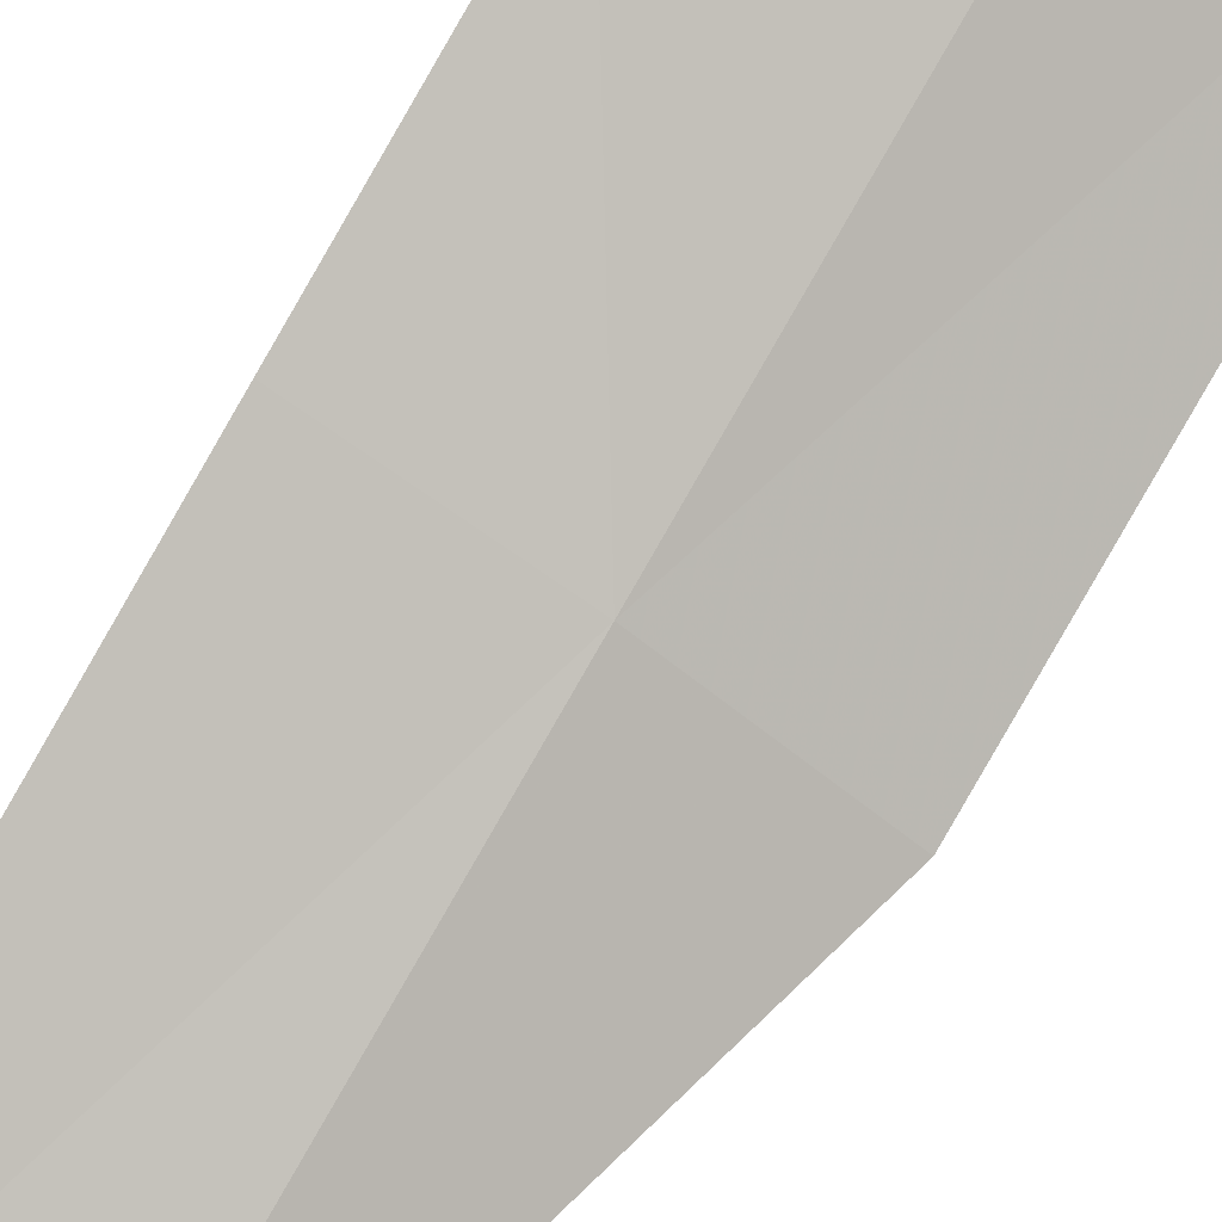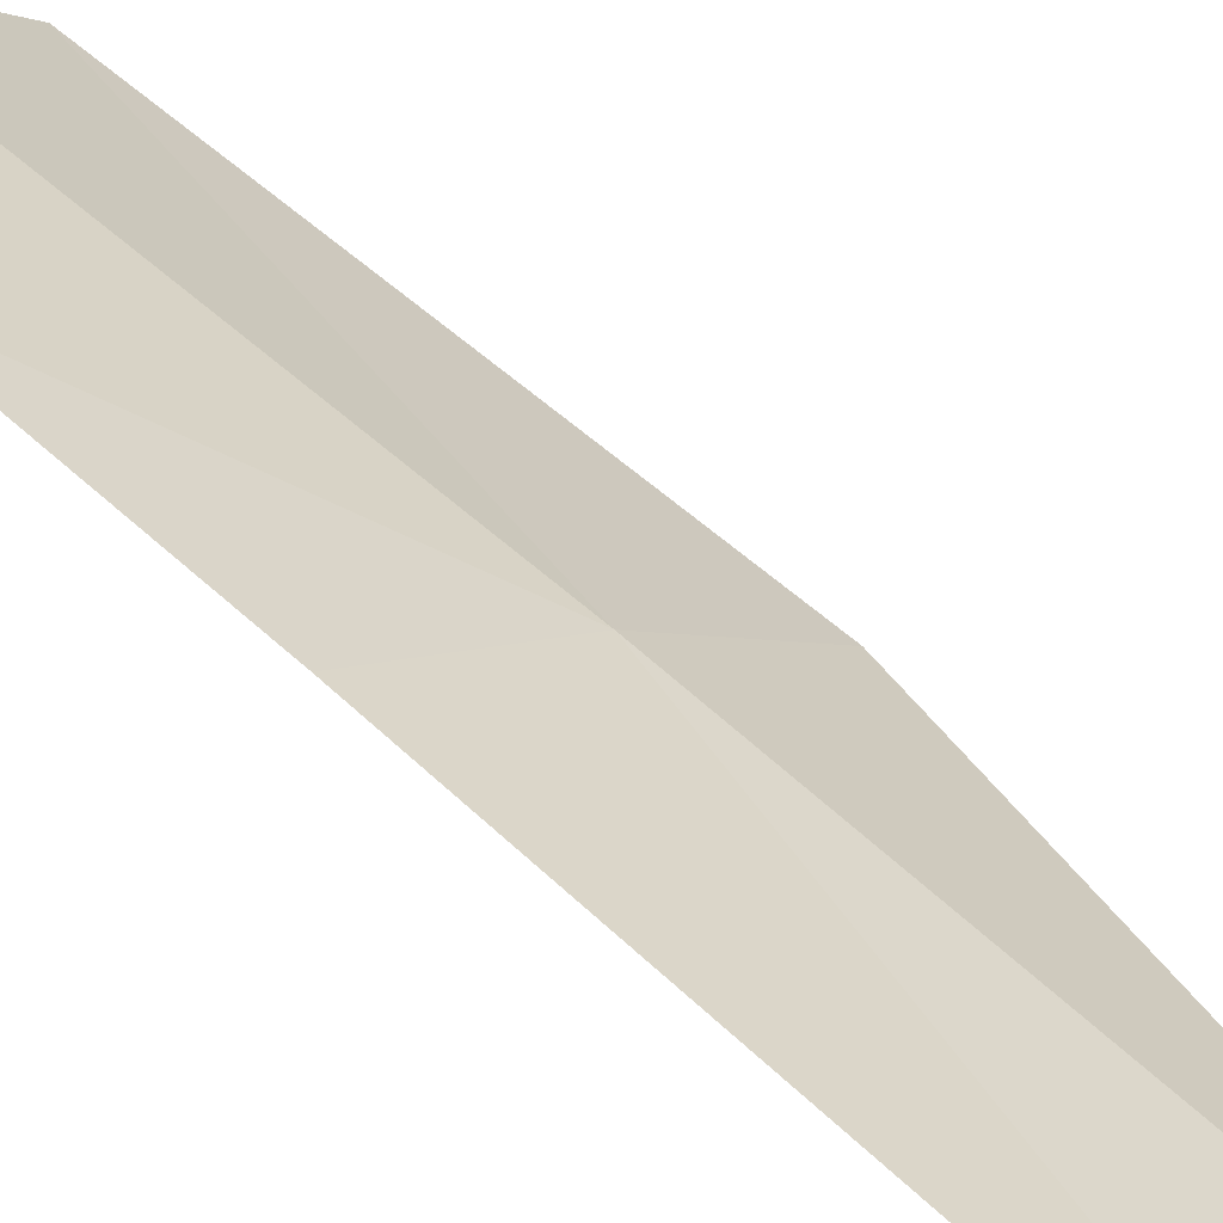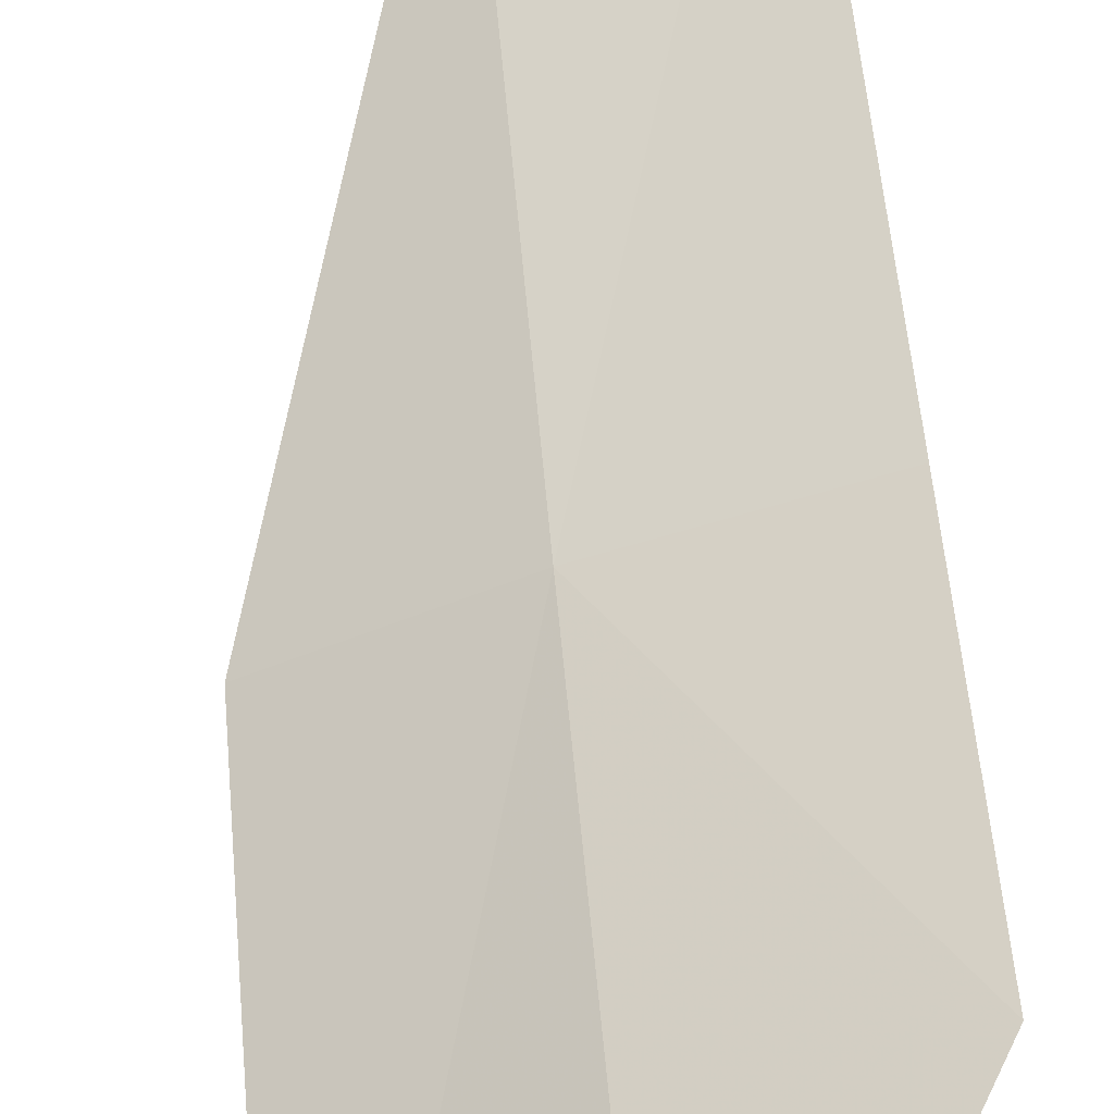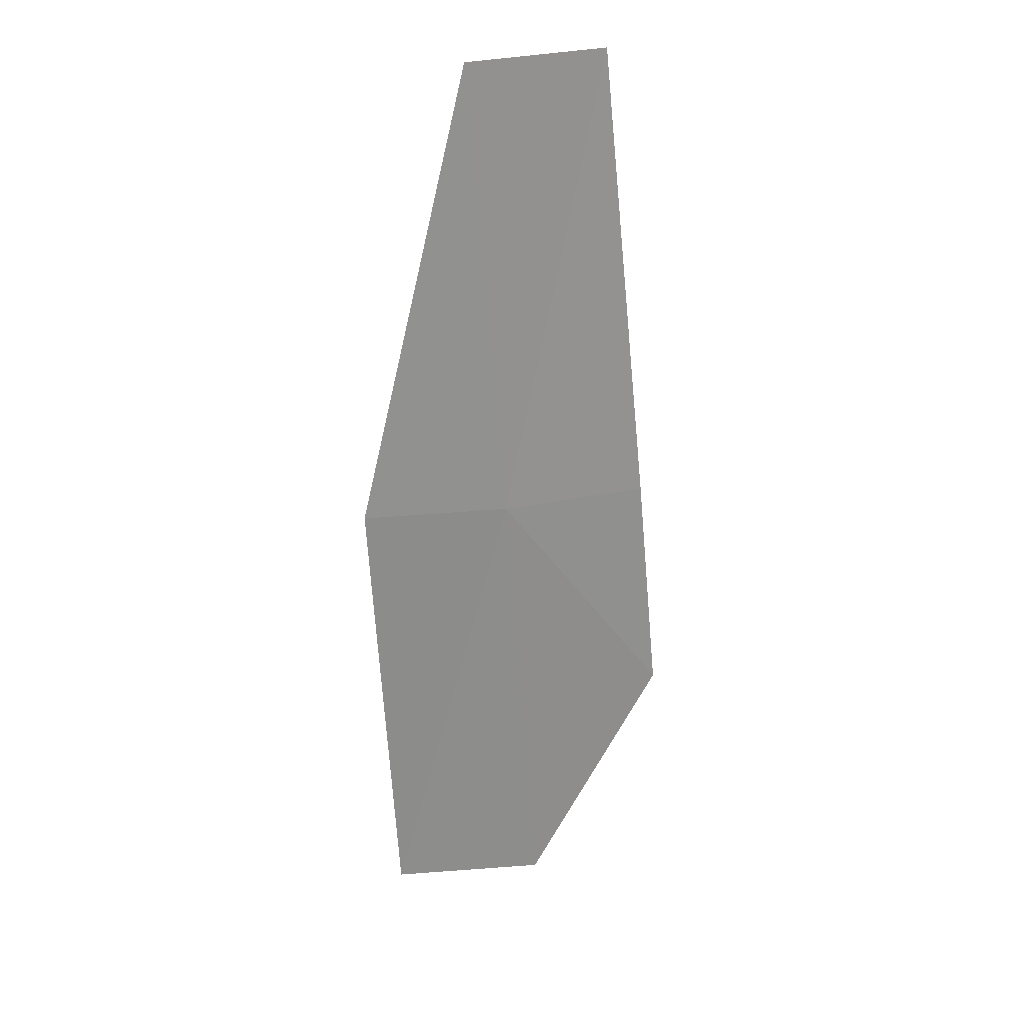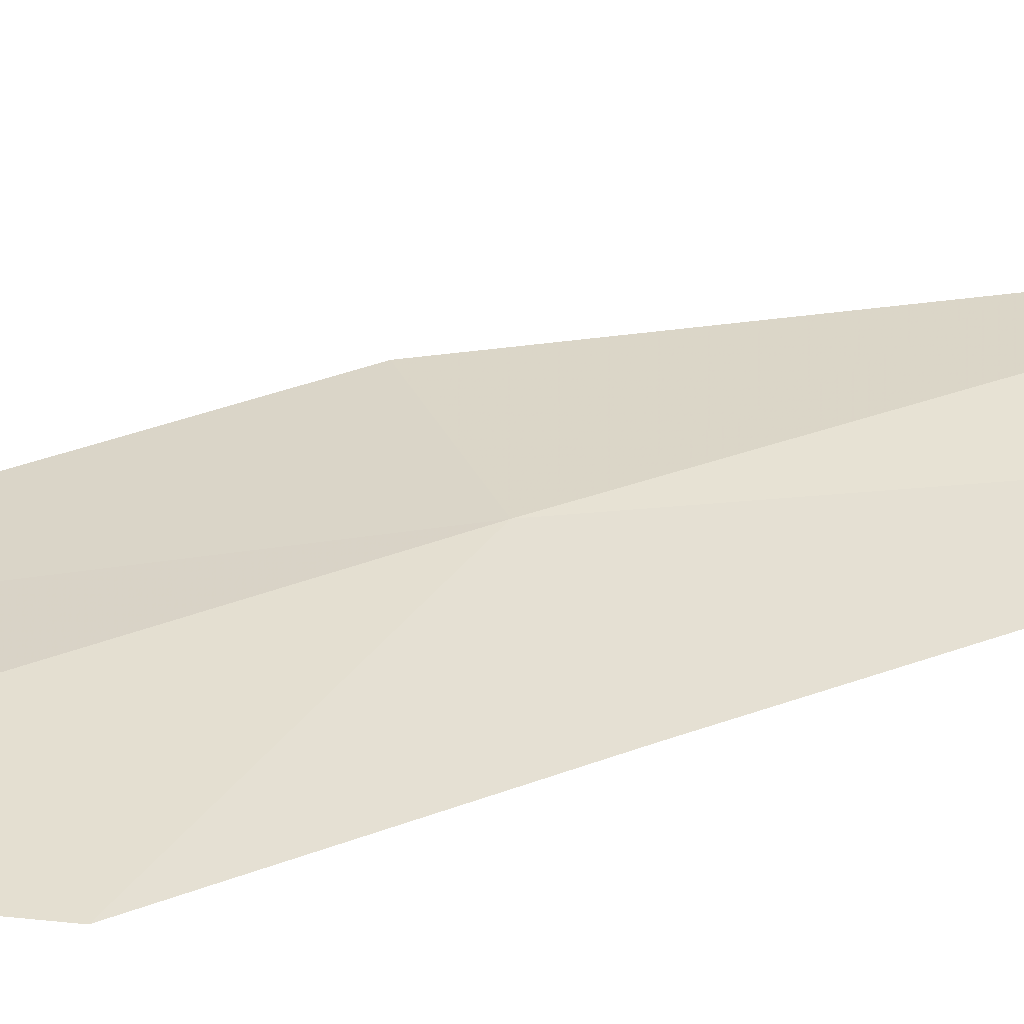
<metadata>
{"format":"obj","ext":"obj","renderer":"f3d","projection":"perspective","resolution":1024,"background":"white","views":[{"elev":71.8,"azim":28.9,"up":"+Y"},{"elev":37.0,"azim":-45.4,"up":"+Y"},{"elev":65.2,"azim":173.6,"up":"+Y"},{"elev":33.8,"azim":142.1,"up":"+Z"},{"elev":62.7,"azim":-114.1,"up":"+Y"}]}
</metadata>
<code>
v 28.51 42.95 85.56
v 27.23 43.48 85.56
v 27.16 42.7 89.82
v 28.39 42.22 89.82
v 29.69 42.25 85.56
v 29.83 42.81 81.31
v 27.26 43.84 83.44
v 28.6 43.58 81.31
f 1 2 3
f 1 3 4
f 1 4 5
f 1 5 6
f 1 7 2
f 1 6 8
f 1 8 7

</code>
